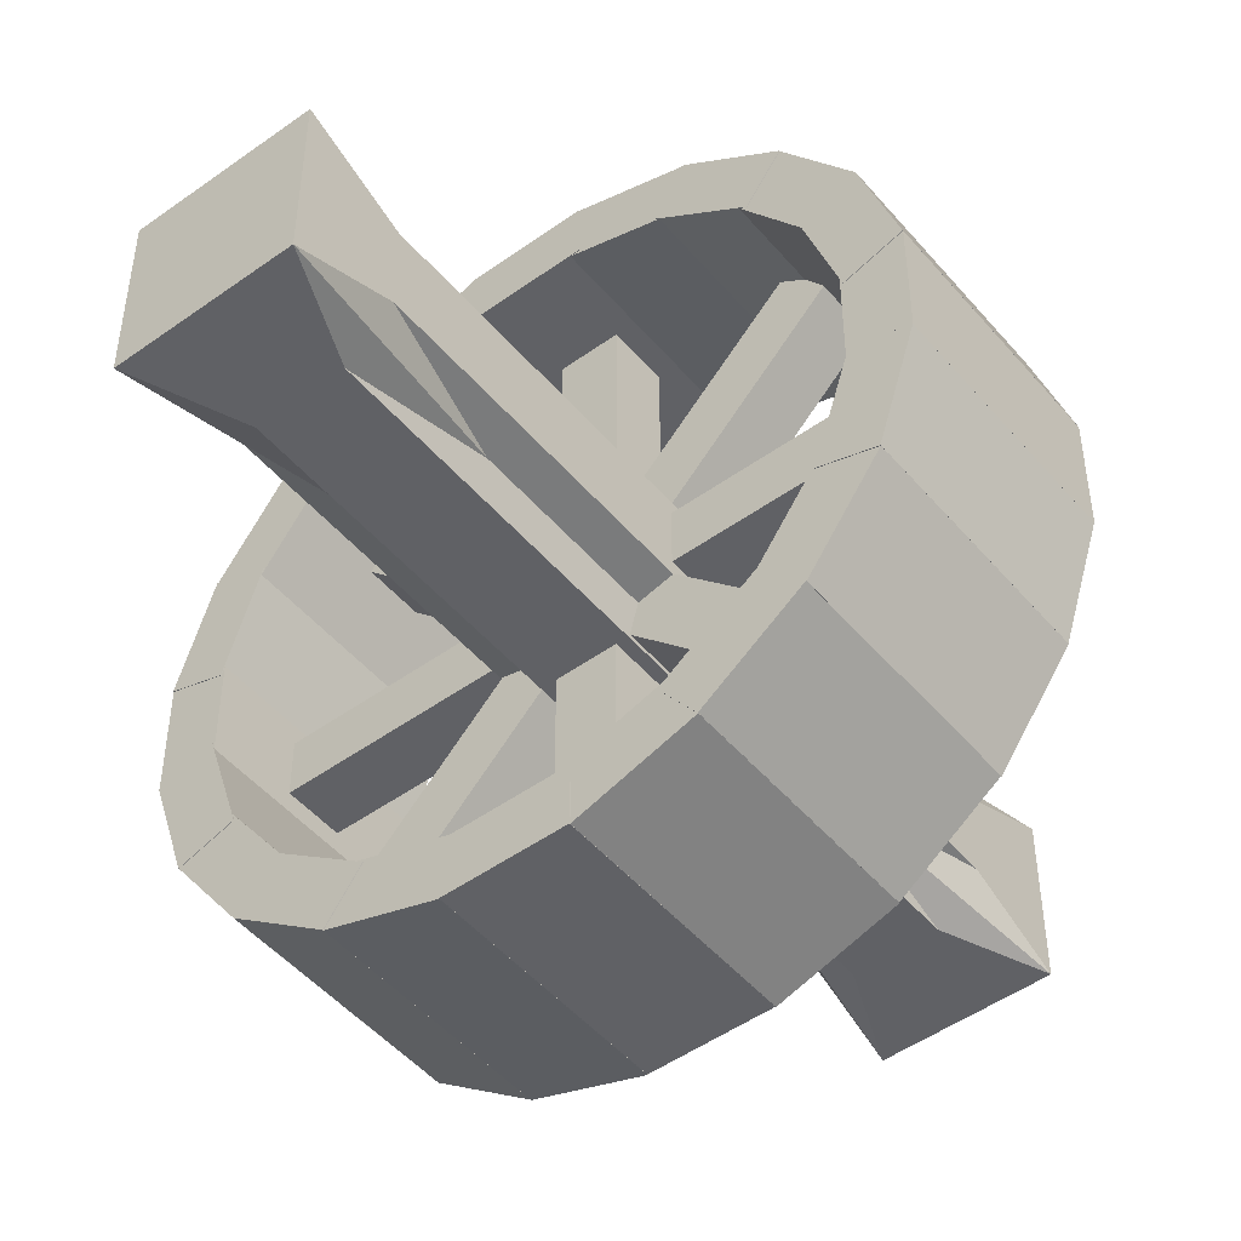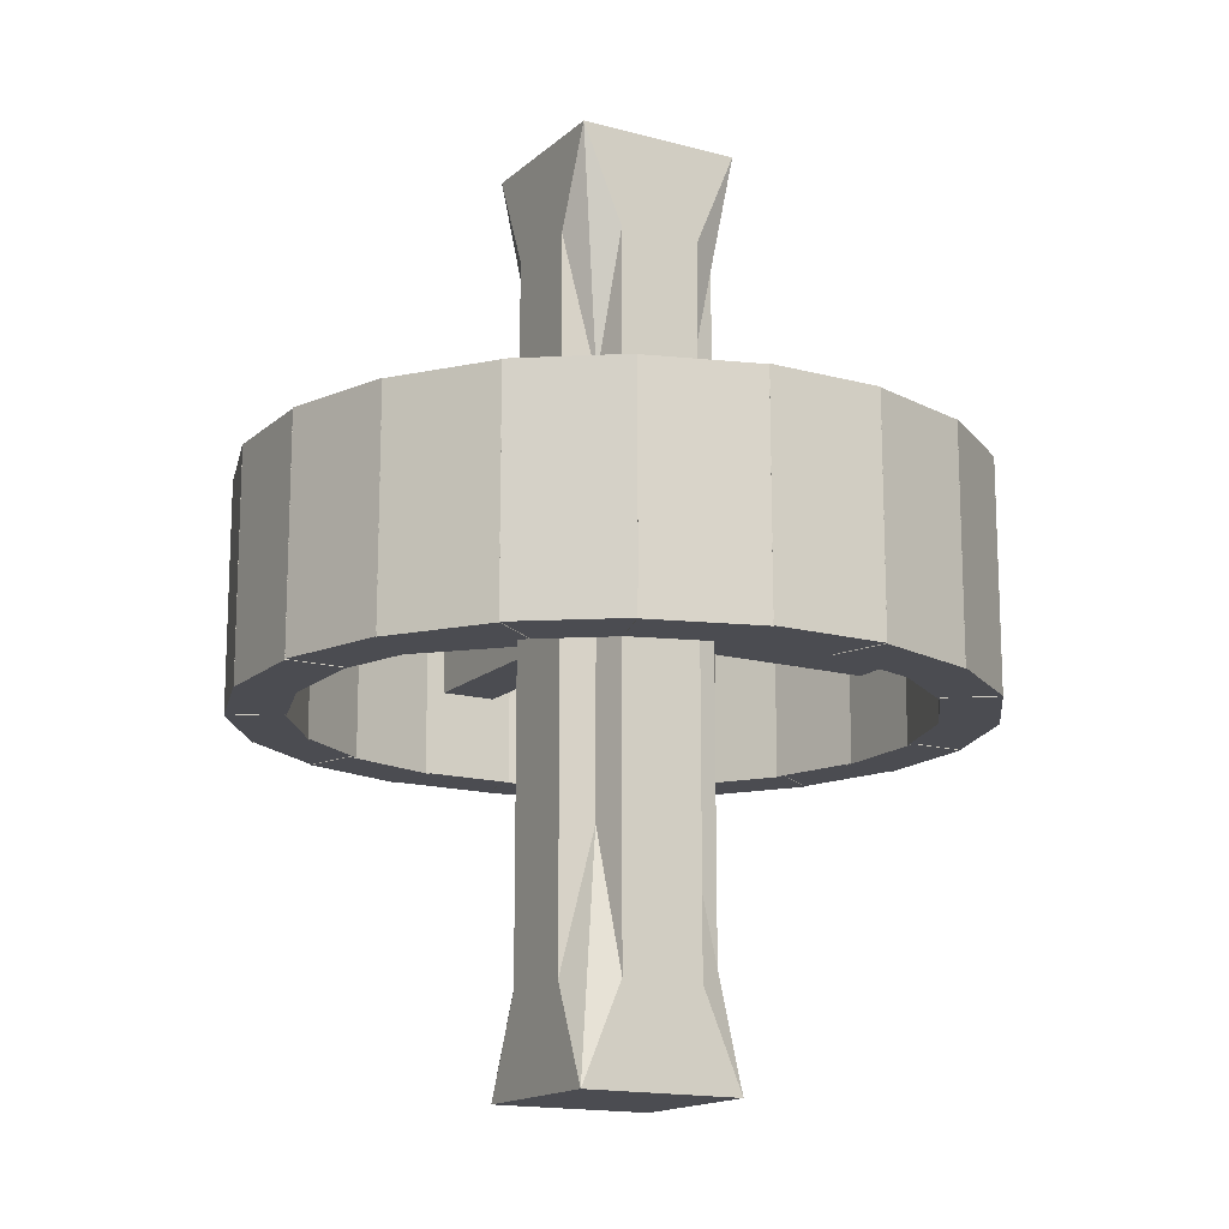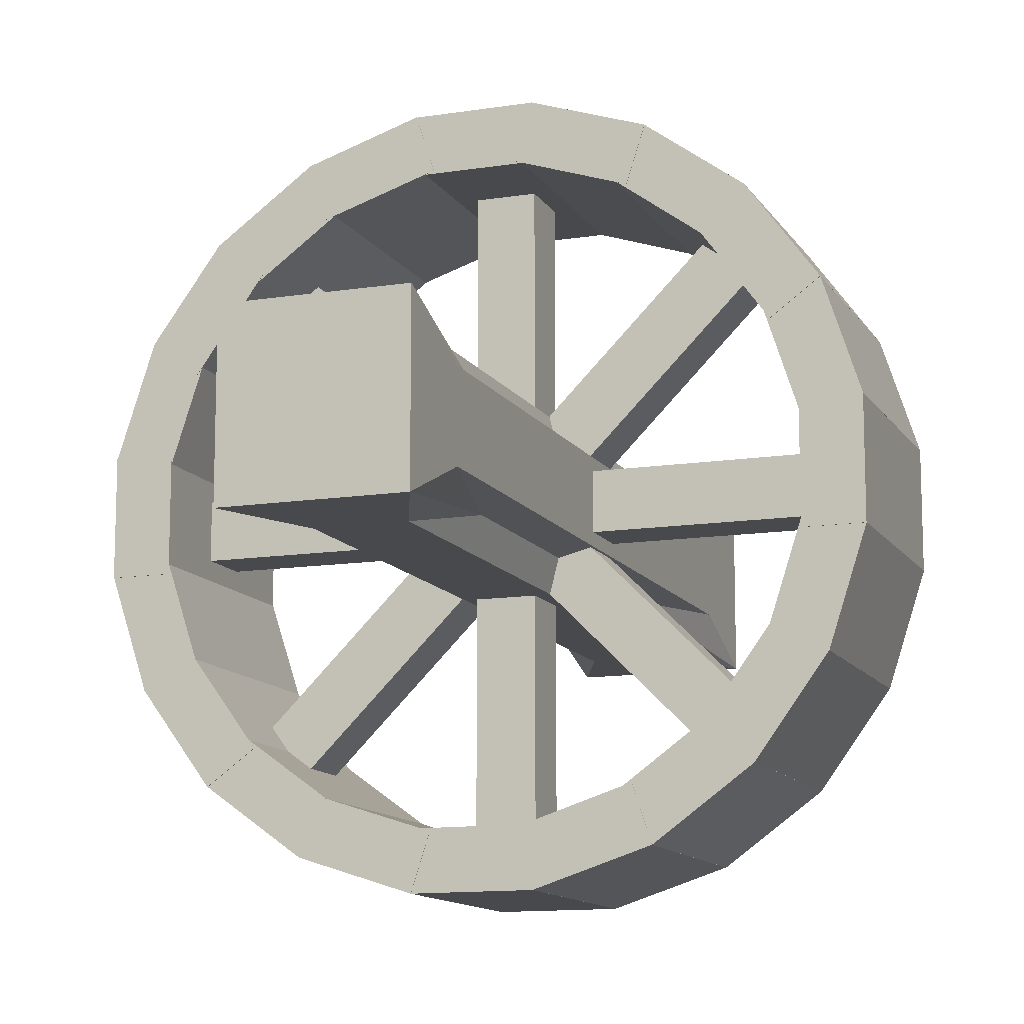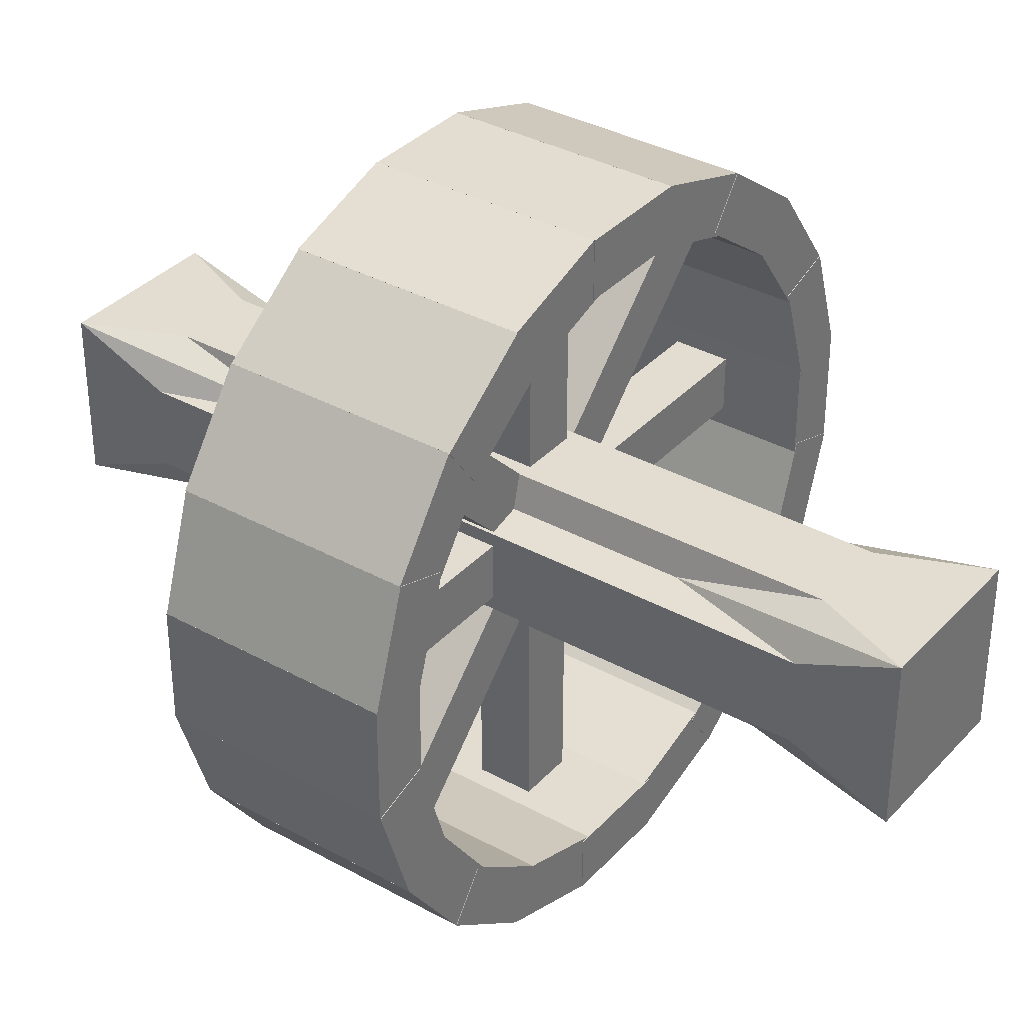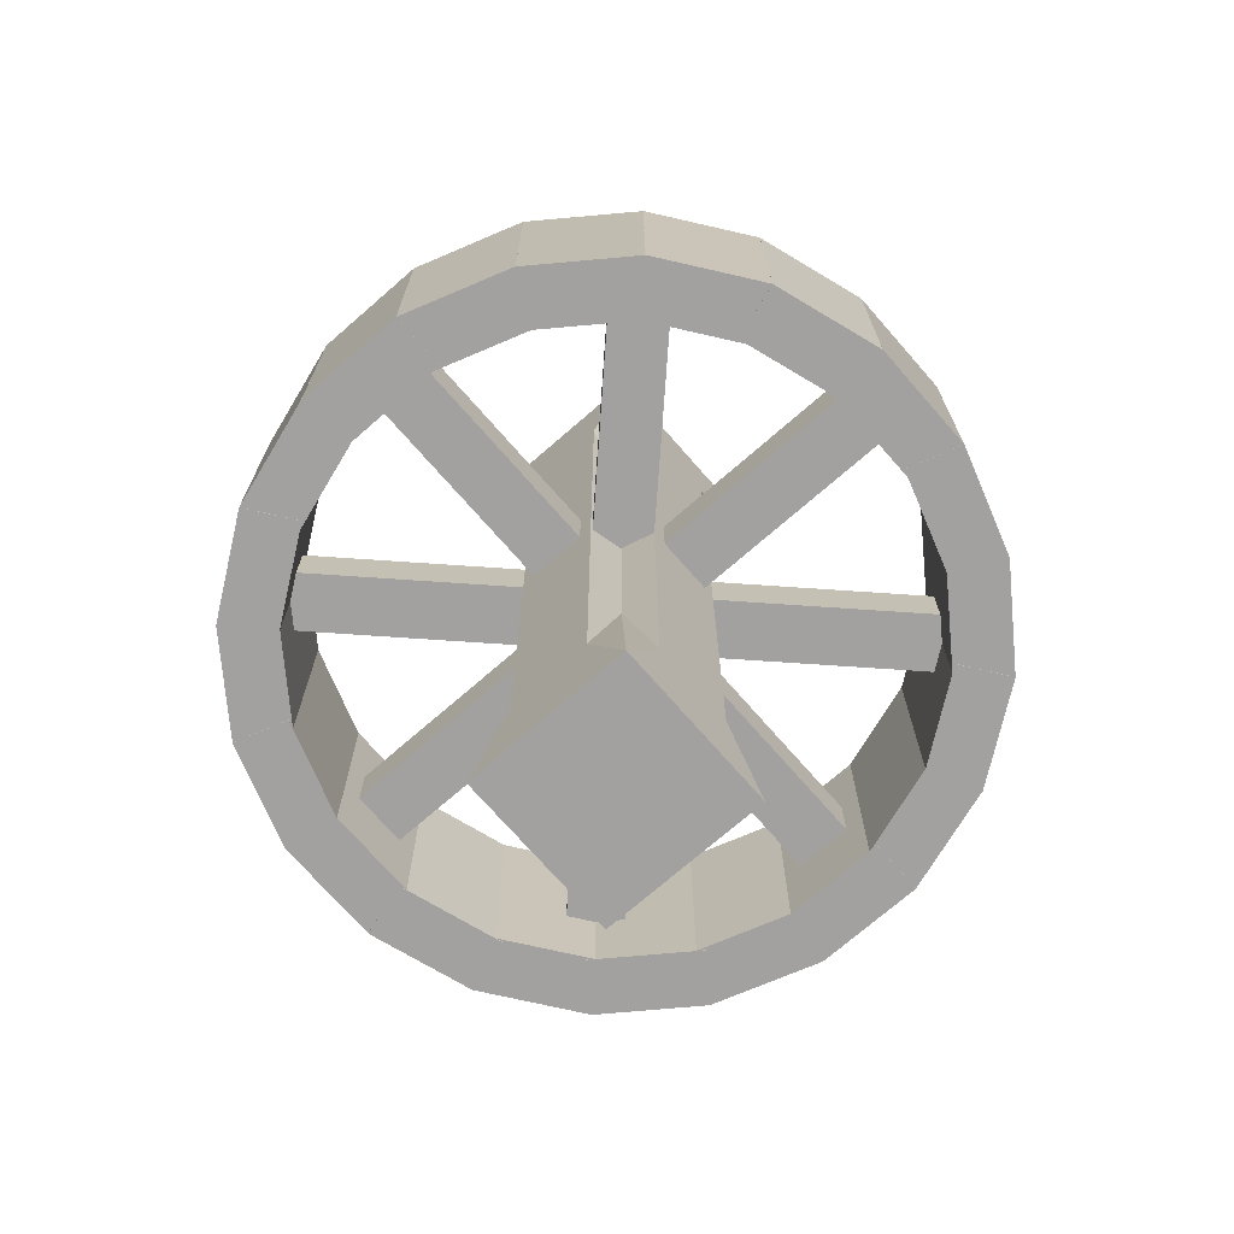
<metadata>
{"format":"obj","ext":"obj","renderer":"f3d","projection":"perspective","resolution":1024,"background":"white","views":[{"elev":-49.0,"azim":38.5,"up":"+Y"},{"elev":-15.3,"azim":150.0,"up":"+Z"},{"elev":-12.3,"azim":-159.7,"up":"+Y"},{"elev":35.4,"azim":-53.9,"up":"+Y"},{"elev":-72.2,"azim":-48.9,"up":"+Z"}]}
</metadata>
<code>
o Cube
v 0.09149 0.09149 -0.4996
v 0.09149 -0.09149 -0.4996
v 0.09149 0.09149 0.4996
v 0.09149 -0.09149 0.4996
v -0.09149 0.09149 -0.4996
v -0.09149 -0.09149 -0.4996
v -0.09149 0.09149 0.4996
v -0.09149 -0.09149 0.4996
v -0.05498 -0.05498 0
v 0.05498 -0.05498 0
v -0.05498 0.05498 0
v 0.05498 0.05498 0
v -0.05498 0.05498 -0.2348
v 0.05498 0.05498 -0.2348
v -0.05498 -0.05498 -0.2348
v 0.05498 -0.05498 -0.2348
v -0.05498 -0.05498 0.2348
v 0.05498 -0.05498 0.2348
v -0.05498 0.05498 0.2348
v 0.05498 0.05498 0.2348
v -0.04574 -0.09149 0
v -0.04574 -0.09149 -0.3907
v -0.04574 -0.09149 0.3907
v -0.04574 0.09149 0
v -0.04574 0.09149 -0.3907
v -0.04574 0.09149 0.3907
v 0.04574 -0.09149 0
v -0.09149 0.04574 0
v 0.04574 -0.09149 -0.3907
v -0.09149 0.04574 -0.3907
v -0.09149 0.04574 0.3907
v 0.04574 -0.09149 0.3907
v 0.04574 0.09149 0
v 0.04574 0.09149 -0.3907
v -0.09149 -0.04574 0
v 0.04574 0.09149 0.3907
v -0.09149 -0.04574 -0.3907
v -0.09149 -0.04574 0.3907
v 0.09149 0.04574 0
v 0.09149 0.04574 -0.3907
v 0.09149 0.04574 0.3907
v 0.09149 -0.04574 0
v 0.09149 -0.04574 -0.3907
v 0.09149 -0.04574 0.3907
f 4 7 8
f 4 32 18
f 34 5 25
f 1 43 2
f 33 20 12
f 19 28 31
f 13 24 25
f 34 1 5
f 28 13 30
f 24 19 26
f 28 37 35
f 2 43 16
f 39 44 42
f 33 14 34
f 38 31 28
f 37 5 6
f 36 3 20
f 4 3 7
f 18 27 10
f 23 8 17
f 15 21 9
f 6 22 15
f 21 17 9
f 39 14 12
f 40 1 14
f 39 20 41
f 5 2 6
f 18 42 44
f 1 40 43
f 24 36 33
f 16 27 29
f 23 4 8
f 44 3 4
f 16 42 10
f 37 6 15
f 29 6 2
f 17 35 9
f 3 26 7
f 35 15 9
f 8 38 17
f 26 19 7
f 30 13 5
f 33 36 20
f 19 11 28
f 13 11 24
f 5 13 25
f 28 30 37
f 28 11 13
f 7 19 31
f 24 11 19
f 33 12 14
f 35 38 28
f 42 43 40
f 7 38 8
f 18 32 27
f 41 20 3
f 15 22 21
f 21 23 17
f 39 40 14
f 39 12 20
f 34 14 1
f 18 10 42
f 39 41 44
f 16 10 27
f 2 16 29
f 16 43 42
f 4 18 44
f 17 38 35
f 35 37 15
f 27 23 21
f 42 40 39
f 37 30 5
f 5 1 2
f 34 25 24
f 24 26 36
f 33 34 24
f 23 32 4
f 44 41 3
f 29 22 6
f 3 36 26
f 7 31 38
f 21 22 29
f 27 32 23
f 21 29 27
o fly_wheel
v -0.06068 -0.06221 -0.2682
v -0.06068 -0.3935 0.1381
v -0.06068 -0.3935 -0.1119
v -0.06068 -0.331 -0.1119
v -0.06068 -0.331 0.1381
v 0.06432 -0.3935 -0.1119
v 0.06432 -0.331 -0.1119
v 0.06432 -0.3935 0.1381
v 0.06432 -0.331 0.1381
v 0.06405 -0.3935 0.1374
v 0.06405 -0.3935 -0.1126
v 0.04474 -0.3341 -0.1126
v 0.04474 -0.3341 0.1374
v 0.1829 -0.3549 -0.1126
v 0.1636 -0.2954 -0.1126
v 0.1829 -0.3549 0.1374
v 0.1636 -0.2954 0.1374
v 0.1827 -0.355 0.1381
v 0.1827 -0.355 -0.1119
v 0.146 -0.3044 -0.1119
v 0.146 -0.3044 0.1381
v 0.2838 -0.2815 -0.1119
v 0.2471 -0.231 -0.1119
v 0.2838 -0.2815 0.1381
v 0.2471 -0.231 0.1381
v 0.2836 -0.2817 0.1374
v 0.2836 -0.2817 -0.1126
v 0.2331 -0.245 -0.1126
v 0.2331 -0.245 0.1374
v 0.3571 -0.1806 -0.1126
v 0.3065 -0.1438 -0.1126
v 0.3571 -0.1806 0.1374
v 0.3065 -0.1438 0.1374
v 0.357 -0.1808 0.1381
v 0.357 -0.1808 -0.1119
v 0.2975 -0.1615 -0.1119
v 0.2975 -0.1615 0.1381
v 0.3956 -0.06194 -0.1119
v 0.3362 -0.04263 -0.1119
v 0.3956 -0.06194 0.1381
v 0.3362 -0.04263 0.1381
v 0.3956 -0.06221 0.1374
v 0.3956 -0.06221 -0.1126
v 0.3331 -0.06221 -0.1126
v 0.3331 -0.06221 0.1374
v 0.3956 0.06279 -0.1126
v 0.3331 0.06279 -0.1126
v 0.3956 0.06279 0.1374
v 0.3331 0.06279 0.1374
v 0.3956 0.06252 0.1381
v 0.3956 0.06252 -0.1119
v 0.3362 0.04321 -0.1119
v 0.3362 0.04321 0.1381
v 0.357 0.1814 -0.1119
v 0.2975 0.1621 -0.1119
v 0.357 0.1814 0.1381
v 0.2975 0.1621 0.1381
v 0.3571 0.1812 0.1374
v 0.3571 0.1812 -0.1126
v 0.3065 0.1444 -0.1126
v 0.3065 0.1444 0.1374
v 0.2836 0.2823 -0.1126
v 0.2331 0.2456 -0.1126
v 0.2836 0.2823 0.1374
v 0.2331 0.2456 0.1374
v 0.2838 0.2821 0.1381
v 0.2838 0.2821 -0.1119
v 0.2471 0.2315 -0.1119
v 0.2471 0.2315 0.1381
v 0.1827 0.3556 -0.1119
v 0.146 0.305 -0.1119
v 0.1827 0.3556 0.1381
v 0.146 0.305 0.1381
v 0.1829 0.3555 0.1374
v 0.1829 0.3555 -0.1126
v 0.1636 0.296 -0.1126
v 0.1636 0.296 0.1374
v 0.06405 0.3941 -0.1126
v 0.04474 0.3346 -0.1126
v 0.06405 0.3941 0.1374
v 0.04474 0.3346 0.1374
v 0.06432 0.394 0.1381
v 0.06432 0.394 -0.1119
v 0.06432 0.3315 -0.1119
v 0.06432 0.3315 0.1381
v -0.06068 0.394 -0.1119
v -0.06068 0.3315 -0.1119
v -0.06068 0.394 0.1381
v -0.06068 0.3315 0.1381
v -0.06042 0.3941 0.1374
v -0.06042 0.3941 -0.1126
v -0.0411 0.3346 -0.1126
v -0.0411 0.3346 0.1374
v -0.1793 0.3555 -0.1126
v -0.16 0.296 -0.1126
v -0.1793 0.3555 0.1374
v -0.16 0.296 0.1374
v -0.1791 0.3556 0.1381
v -0.1791 0.3556 -0.1119
v -0.1423 0.305 -0.1119
v -0.1423 0.305 0.1381
v -0.2802 0.2821 -0.1119
v -0.2434 0.2315 -0.1119
v -0.2802 0.2821 0.1381
v -0.2434 0.2315 0.1381
v -0.28 0.2823 0.1374
v -0.28 0.2823 -0.1126
v -0.2294 0.2456 -0.1126
v -0.2294 0.2456 0.1374
v -0.3535 0.1812 -0.1126
v -0.3029 0.1444 -0.1126
v -0.3535 0.1812 0.1374
v -0.3029 0.1444 0.1374
v -0.3533 0.1814 0.1381
v -0.3533 0.1814 -0.1119
v -0.2939 0.1621 -0.1119
v -0.2939 0.1621 0.1381
v -0.392 0.06252 -0.1119
v -0.3325 0.04321 -0.1119
v -0.392 0.06252 0.1381
v -0.3325 0.04321 0.1381
v -0.3919 0.06279 0.1374
v -0.3919 0.06279 -0.1126
v -0.3294 0.06279 -0.1126
v -0.3294 0.06279 0.1374
v -0.3919 -0.06221 -0.1126
v -0.3294 -0.06221 -0.1126
v -0.3919 -0.06221 0.1374
v -0.3294 -0.06221 0.1374
v -0.392 -0.06194 0.1381
v -0.392 -0.06194 -0.1119
v -0.3325 -0.04263 -0.1119
v -0.3325 -0.04263 0.1381
v -0.3533 -0.1808 -0.1119
v -0.2939 -0.1615 -0.1119
v -0.3533 -0.1808 0.1381
v -0.2939 -0.1615 0.1381
v -0.3535 -0.1806 0.1374
v -0.3535 -0.1806 -0.1126
v -0.3029 -0.1438 -0.1126
v -0.3029 -0.1438 0.1374
v -0.28 -0.2817 -0.1126
v -0.2294 -0.245 -0.1126
v -0.28 -0.2817 0.1374
v -0.2294 -0.245 0.1374
v -0.2802 -0.2815 0.1381
v -0.2802 -0.2815 -0.1119
v -0.2434 -0.231 -0.1119
v -0.2434 -0.231 0.1381
v -0.1791 -0.355 -0.1119
v -0.1423 -0.3044 -0.1119
v -0.1791 -0.355 0.1381
v -0.1423 -0.3044 0.1381
v -0.1793 -0.3549 0.1374
v -0.1793 -0.3549 -0.1126
v -0.16 -0.2954 -0.1126
v -0.16 -0.2954 0.1374
v -0.06042 -0.3935 -0.1126
v -0.0411 -0.3341 -0.1126
v -0.06042 -0.3935 0.1374
v -0.0411 -0.3341 0.1374
v -0.02943 -0.3435 0.04494
v -0.02943 -0.3435 -0.01756
v -0.02943 -0.03096 -0.01756
v -0.02943 -0.03096 0.04494
v 0.03307 -0.3435 -0.01756
v 0.03307 -0.03096 -0.01756
v 0.03307 -0.3435 0.04494
v 0.03307 -0.03096 0.04494
v -0.2633 -0.2207 0.04369
v -0.2633 -0.2207 -0.01881
v -0.04238 0.000291 -0.01881
v -0.04238 0.000291 0.04369
v -0.2192 -0.2649 -0.01881
v 0.001819 -0.0439 -0.01881
v -0.2192 -0.2649 0.04369
v 0.001819 -0.0439 0.04369
v -0.3419 0.03154 0.04494
v -0.3419 0.03154 -0.01756
v -0.02943 0.03154 -0.01756
v -0.02943 0.03154 0.04494
v -0.3419 -0.03096 -0.01756
v -0.02943 -0.03096 -0.01756
v -0.3419 -0.03096 0.04494
v -0.02943 -0.03096 0.04494
v -0.2192 0.2655 0.04369
v -0.2192 0.2655 -0.01881
v 0.001819 0.04448 -0.01881
v 0.001819 0.04448 0.04369
v -0.2633 0.2213 -0.01881
v -0.04238 0.000291 -0.01881
v -0.2633 0.2213 0.04369
v -0.04238 0.000291 0.04369
v 0.03307 0.344 0.04494
v 0.03307 0.344 -0.01756
v 0.03307 0.03154 -0.01756
v 0.03307 0.03154 0.04494
v -0.02943 0.344 -0.01756
v -0.02943 0.03154 -0.01756
v -0.02943 0.344 0.04494
v -0.02943 0.03154 0.04494
v 0.267 0.2213 0.04369
v 0.267 0.2213 -0.01881
v 0.04601 0.000291 -0.01881
v 0.04601 0.000291 0.04369
v 0.2228 0.2655 -0.01881
v 0.001819 0.04448 -0.01881
v 0.2228 0.2655 0.04369
v 0.001819 0.04448 0.04369
v 0.3456 -0.03096 0.04494
v 0.3456 -0.03096 -0.01756
v 0.03307 -0.03096 -0.01756
v 0.03307 -0.03096 0.04494
v 0.3456 0.03154 -0.01756
v 0.03307 0.03154 -0.01756
v 0.3456 0.03154 0.04494
v 0.03307 0.03154 0.04494
v 0.2228 -0.2649 0.04369
v 0.2228 -0.2649 -0.01881
v 0.001819 -0.0439 -0.01881
v 0.001819 -0.0439 0.04369
v 0.267 -0.2207 -0.01881
v 0.04601 0.000291 -0.01881
v 0.267 -0.2207 0.04369
v 0.04601 0.000291 0.04369
f 49 47 46
f 48 50 47
f 51 52 50
f 53 46 52
f 47 52 46
f 49 51 48
f 57 55 54
f 56 58 55
f 59 60 58
f 60 57 54
f 55 60 54
f 57 59 56
f 65 63 62
f 63 67 66
f 67 68 66
f 69 62 68
f 63 68 62
f 65 67 64
f 73 71 70
f 72 74 71
f 75 76 74
f 76 73 70
f 71 76 70
f 73 75 72
f 81 79 78
f 79 83 82
f 83 84 82
f 85 78 84
f 79 84 78
f 81 83 80
f 89 87 86
f 88 90 87
f 91 92 90
f 93 86 92
f 87 92 86
f 89 91 88
f 97 95 94
f 96 98 95
f 99 100 98
f 100 97 94
f 95 100 94
f 97 99 96
f 105 103 102
f 103 107 106
f 107 108 106
f 109 102 108
f 103 108 102
f 105 107 104
f 113 111 110
f 112 114 111
f 115 116 114
f 116 113 110
f 111 116 110
f 113 115 112
f 121 119 118
f 119 123 122
f 123 124 122
f 125 118 124
f 119 124 118
f 121 123 120
f 129 127 126
f 128 130 127
f 131 132 130
f 133 126 132
f 127 132 126
f 129 131 128
f 137 135 134
f 136 138 135
f 139 140 138
f 140 137 134
f 135 140 134
f 137 139 136
f 145 143 142
f 143 147 146
f 147 148 146
f 149 142 148
f 143 148 142
f 145 147 144
f 153 151 150
f 152 154 151
f 155 156 154
f 156 153 150
f 151 156 150
f 153 155 152
f 161 159 158
f 159 163 162
f 163 164 162
f 165 158 164
f 159 164 158
f 161 163 160
f 169 167 166
f 168 170 167
f 171 172 170
f 173 166 172
f 167 172 166
f 169 171 168
f 177 175 174
f 176 178 175
f 179 180 178
f 180 177 174
f 175 180 174
f 177 179 176
f 185 183 182
f 183 187 186
f 187 188 186
f 189 182 188
f 183 188 182
f 185 187 184
f 193 191 190
f 192 194 191
f 195 196 194
f 196 193 190
f 191 196 190
f 193 195 192
f 201 199 198
f 199 203 202
f 203 204 202
f 205 198 204
f 199 204 198
f 201 203 200
f 209 207 206
f 208 210 207
f 211 212 210
f 213 206 212
f 207 212 206
f 209 211 208
f 217 215 214
f 215 219 218
f 219 220 218
f 221 214 220
f 215 220 214
f 217 219 216
f 225 223 222
f 224 226 223
f 227 228 226
f 229 222 228
f 223 228 222
f 225 227 224
f 233 231 230
f 231 235 234
f 235 236 234
f 237 230 236
f 231 236 230
f 233 235 232
f 241 239 238
f 240 242 239
f 243 244 242
f 245 238 244
f 239 244 238
f 241 243 240
f 249 247 246
f 248 250 247
f 251 252 250
f 253 246 252
f 247 252 246
f 249 251 248
f 257 255 254
f 256 258 255
f 259 260 258
f 261 254 260
f 255 260 254
f 257 259 256
f 265 263 262
f 264 266 263
f 267 268 266
f 268 265 262
f 263 268 262
f 265 267 264
f 49 48 47
f 48 51 50
f 51 53 52
f 53 49 46
f 47 50 52
f 49 53 51
f 57 56 55
f 56 59 58
f 59 61 60
f 60 61 57
f 55 58 60
f 57 61 59
f 65 64 63
f 63 64 67
f 67 69 68
f 69 65 62
f 63 66 68
f 65 69 67
f 73 72 71
f 72 75 74
f 75 77 76
f 76 77 73
f 71 74 76
f 73 77 75
f 81 80 79
f 79 80 83
f 83 85 84
f 85 81 78
f 79 82 84
f 81 85 83
f 89 88 87
f 88 91 90
f 91 93 92
f 93 89 86
f 87 90 92
f 89 93 91
f 97 96 95
f 96 99 98
f 99 101 100
f 100 101 97
f 95 98 100
f 97 101 99
f 105 104 103
f 103 104 107
f 107 109 108
f 109 105 102
f 103 106 108
f 105 109 107
f 113 112 111
f 112 115 114
f 115 117 116
f 116 117 113
f 111 114 116
f 113 117 115
f 121 120 119
f 119 120 123
f 123 125 124
f 125 121 118
f 119 122 124
f 121 125 123
f 129 128 127
f 128 131 130
f 131 133 132
f 133 129 126
f 127 130 132
f 129 133 131
f 137 136 135
f 136 139 138
f 139 141 140
f 140 141 137
f 135 138 140
f 137 141 139
f 145 144 143
f 143 144 147
f 147 149 148
f 149 145 142
f 143 146 148
f 145 149 147
f 153 152 151
f 152 155 154
f 155 157 156
f 156 157 153
f 151 154 156
f 153 157 155
f 161 160 159
f 159 160 163
f 163 165 164
f 165 161 158
f 159 162 164
f 161 165 163
f 169 168 167
f 168 171 170
f 171 173 172
f 173 169 166
f 167 170 172
f 169 173 171
f 177 176 175
f 176 179 178
f 179 181 180
f 180 181 177
f 175 178 180
f 177 181 179
f 185 184 183
f 183 184 187
f 187 189 188
f 189 185 182
f 183 186 188
f 185 189 187
f 193 192 191
f 192 195 194
f 195 197 196
f 196 197 193
f 191 194 196
f 193 197 195
f 201 200 199
f 199 200 203
f 203 205 204
f 205 201 198
f 199 202 204
f 201 205 203
f 209 208 207
f 208 211 210
f 211 213 212
f 213 209 206
f 207 210 212
f 209 213 211
f 217 216 215
f 215 216 219
f 219 221 220
f 221 217 214
f 215 218 220
f 217 221 219
f 225 224 223
f 224 227 226
f 227 229 228
f 229 225 222
f 223 226 228
f 225 229 227
f 233 232 231
f 231 232 235
f 235 237 236
f 237 233 230
f 231 234 236
f 233 237 235
f 241 240 239
f 240 243 242
f 243 245 244
f 245 241 238
f 239 242 244
f 241 245 243
f 249 248 247
f 248 251 250
f 251 253 252
f 253 249 246
f 247 250 252
f 249 253 251
f 257 256 255
f 256 259 258
f 259 261 260
f 261 257 254
f 255 258 260
f 257 261 259
f 265 264 263
f 264 267 266
f 267 269 268
f 268 269 265
f 263 266 268
f 265 269 267

</code>
